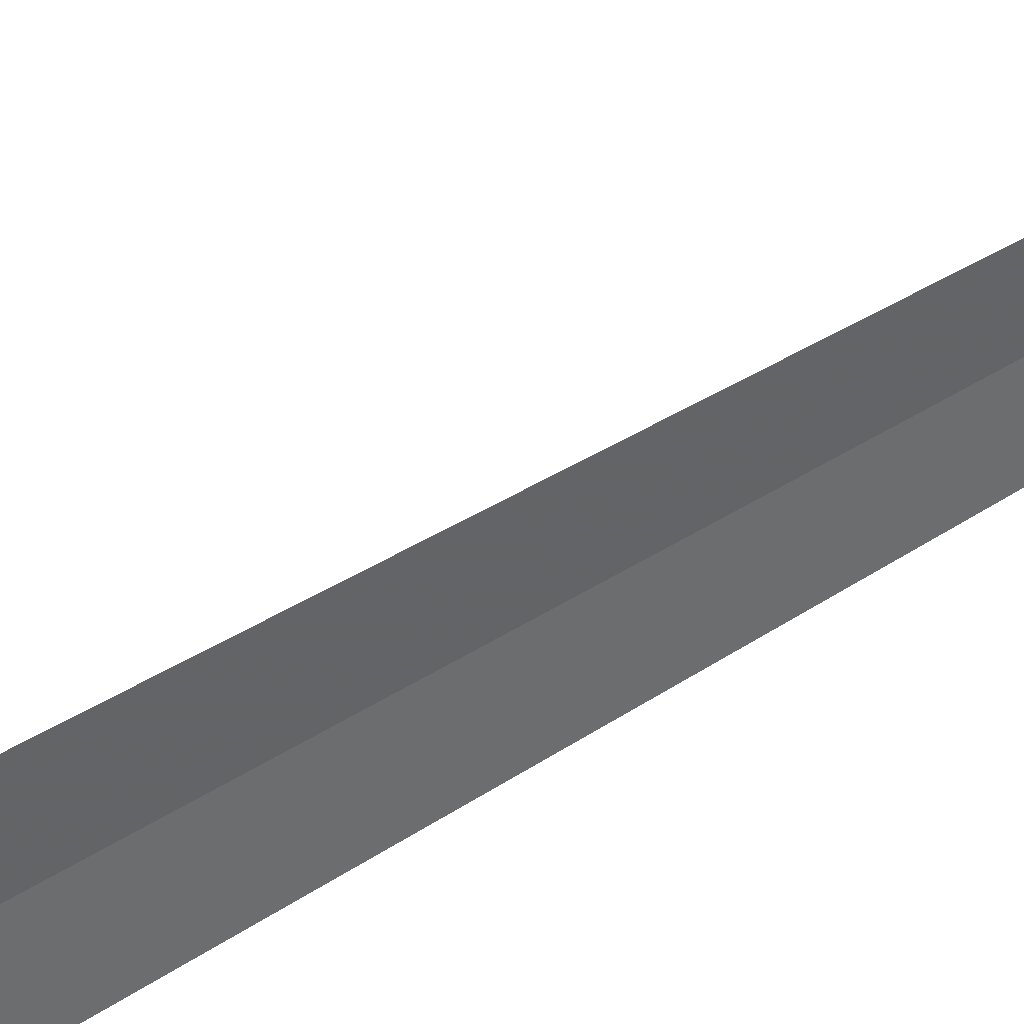
<metadata>
{"format":"obj","ext":"obj","renderer":"f3d","projection":"perspective","resolution":1024,"background":"white","views":[{"elev":63.6,"azim":-121.2,"up":"+Z"}]}
</metadata>
<code>
v -3.705 19.52 17.2
v -3.555 20.09 16.92
v -3.937 20.02 16.62
v -3.402 19.72 17.34
v -3.242 19.21 17.84
v -3.522 18.95 17.74
v -3.771 1.463 17.03
f 1 2 3
f 1 5 4
f 1 6 5
f 1 3 7
f 1 4 2
f 1 7 6

</code>
